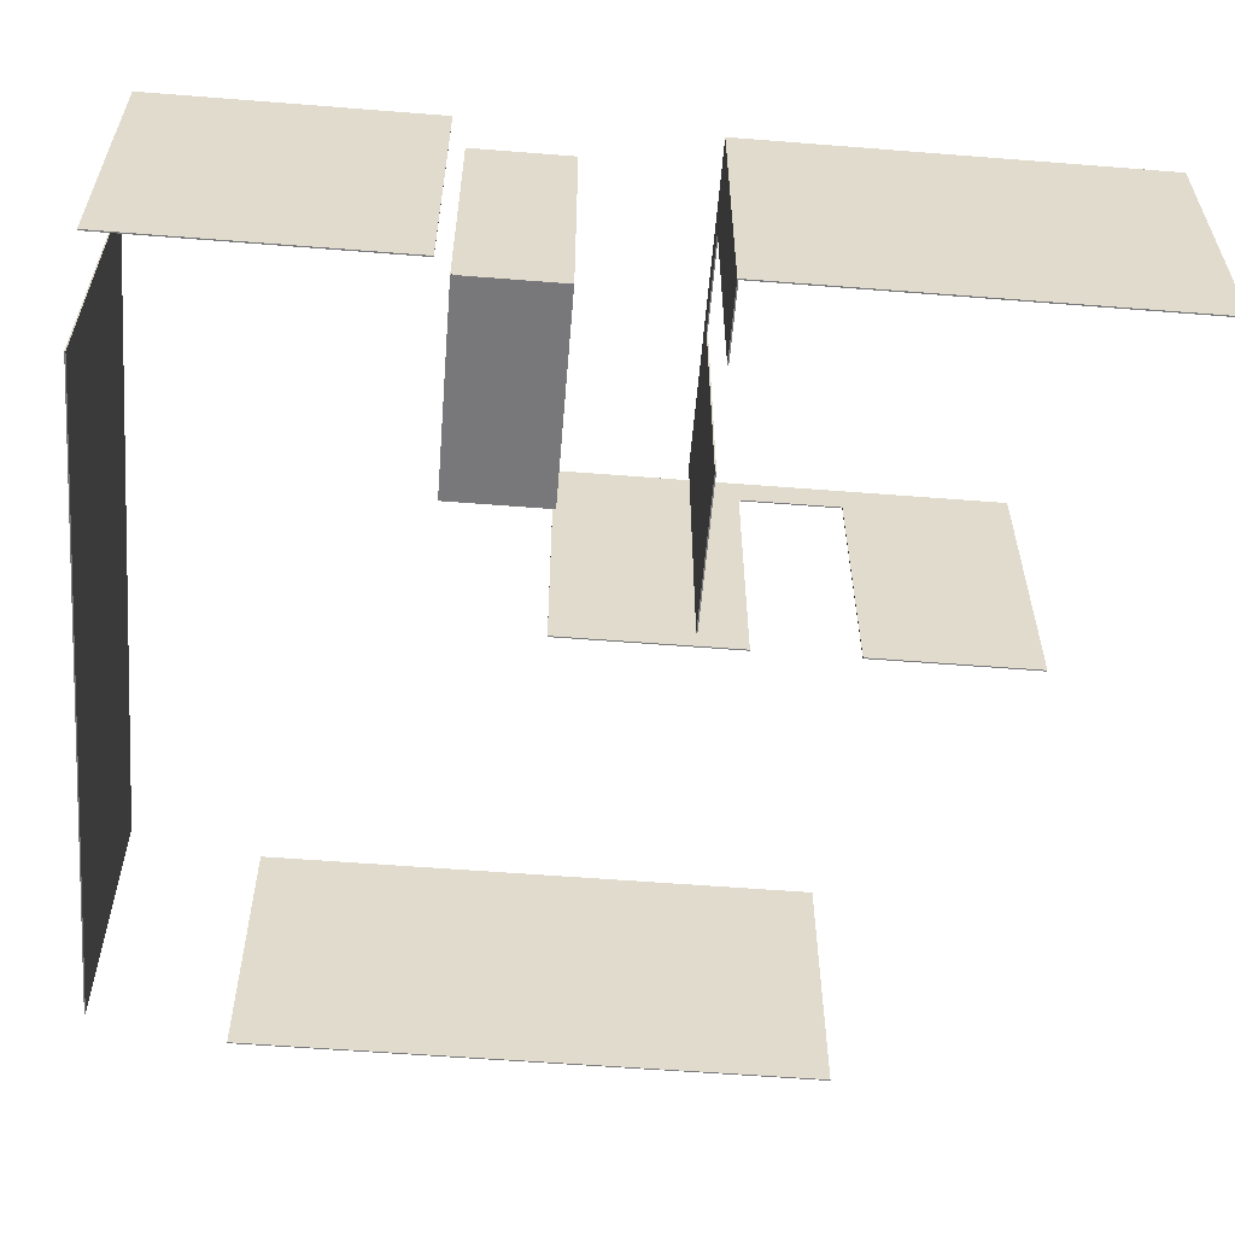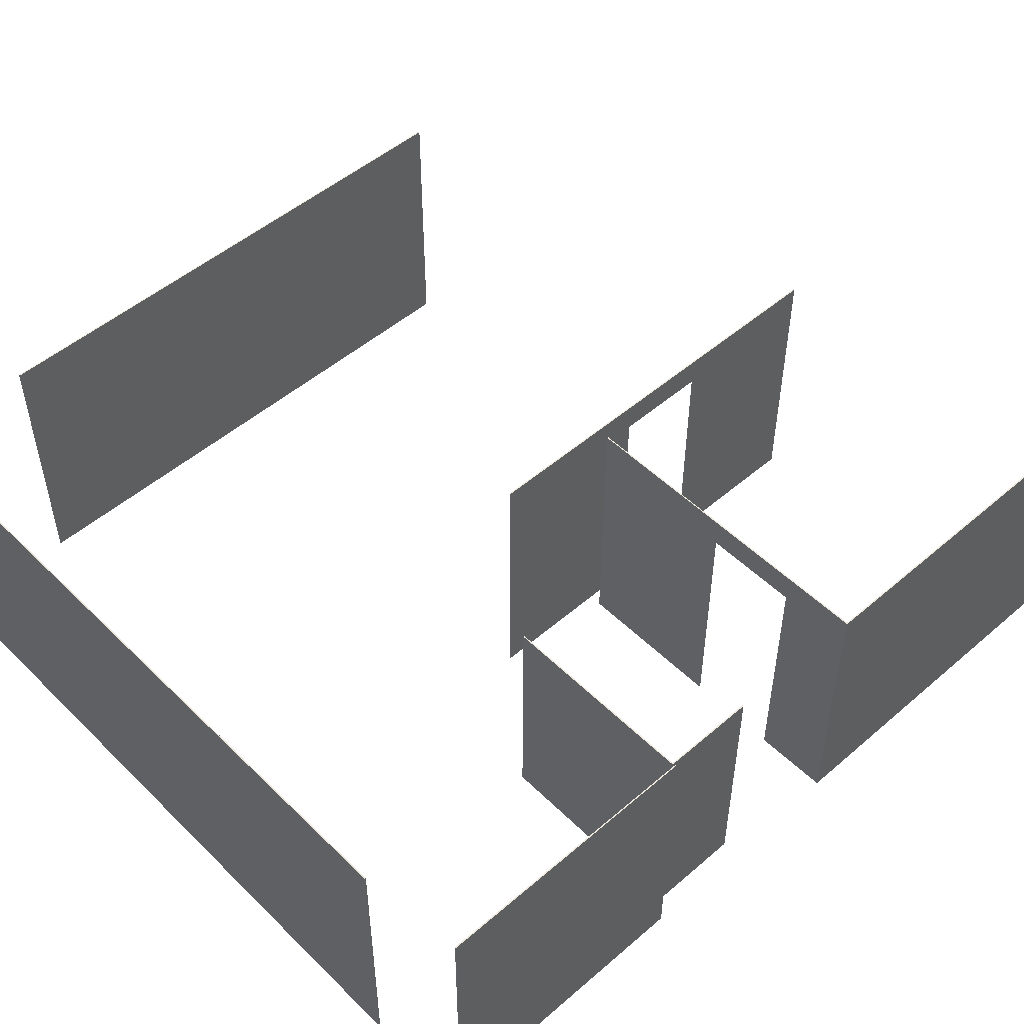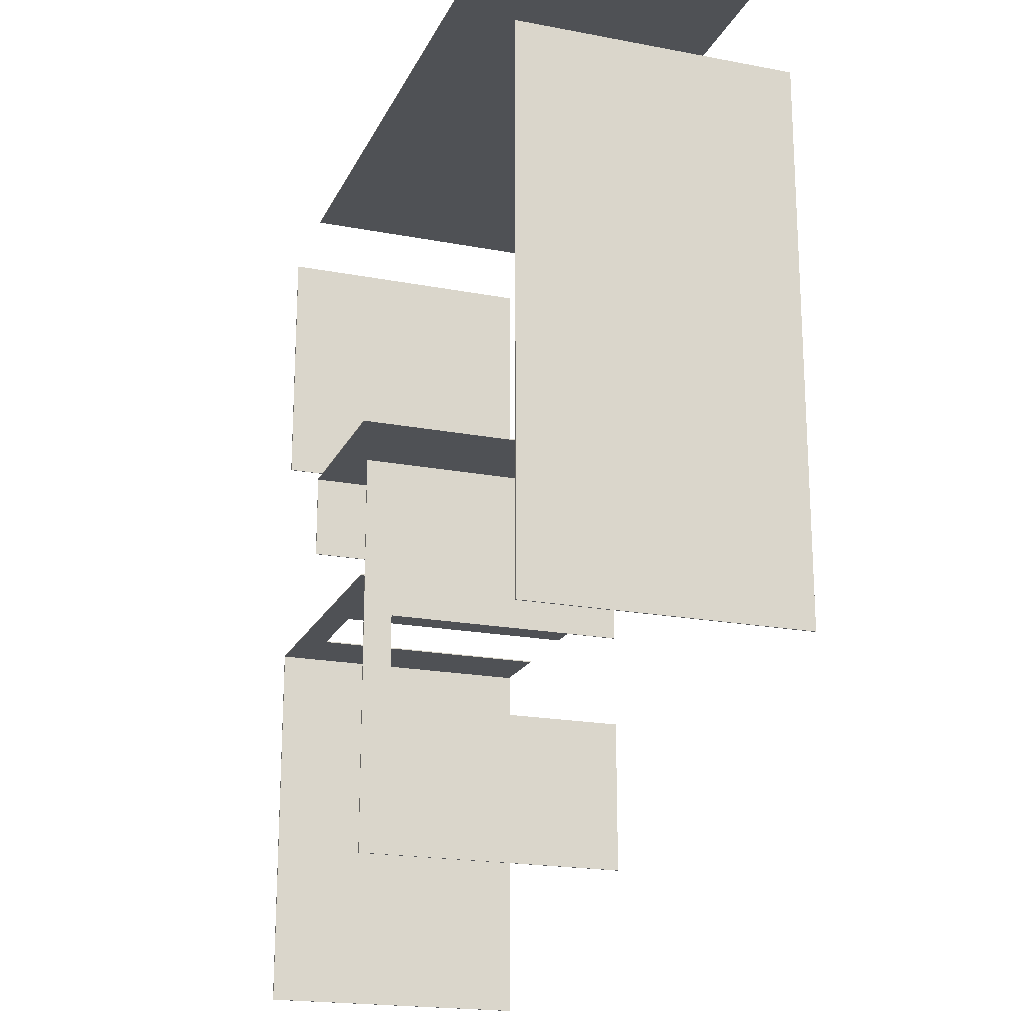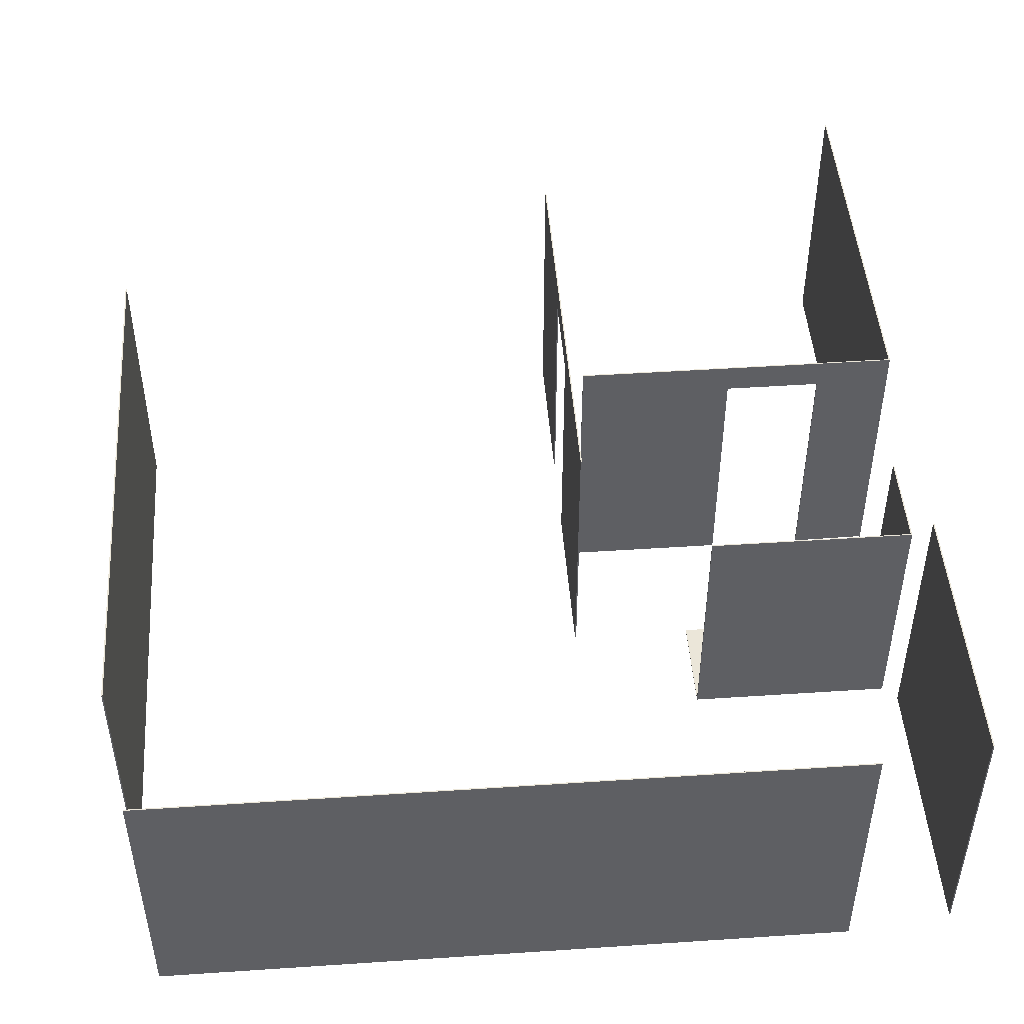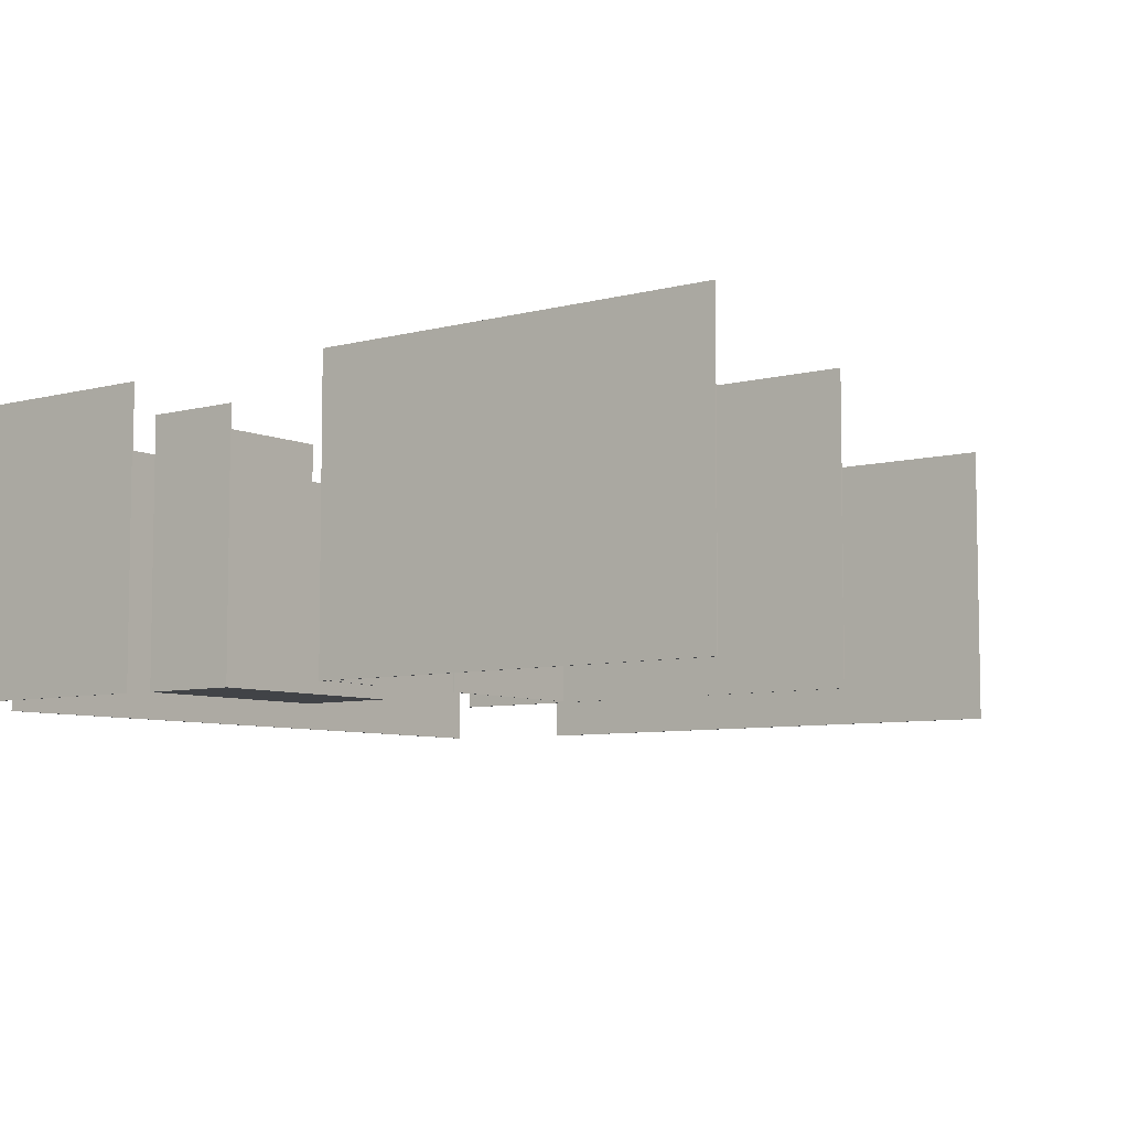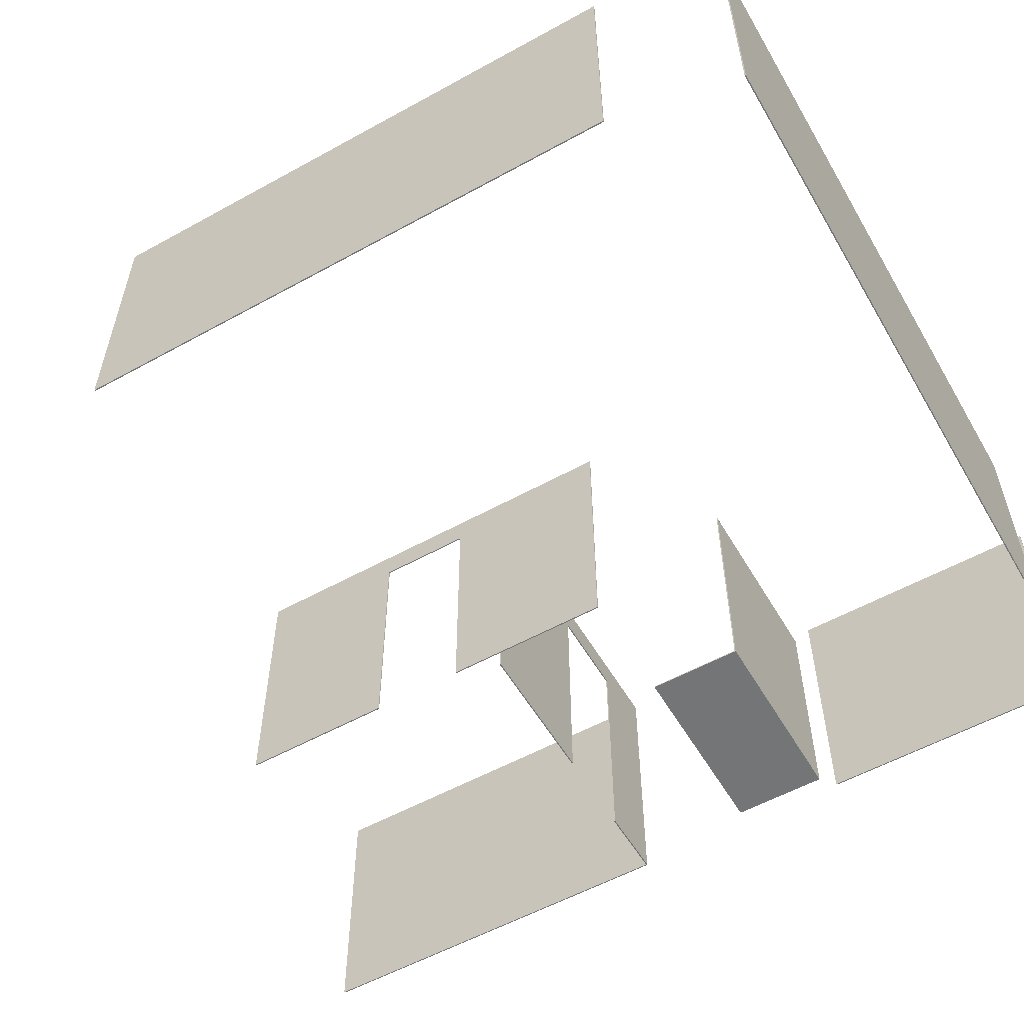
<metadata>
{"format":"obj","ext":"obj","renderer":"f3d","projection":"perspective","resolution":1024,"background":"white","views":[{"elev":-57.5,"azim":85.3,"up":"+Y"},{"elev":50.5,"azim":46.8,"up":"+Y"},{"elev":-19.8,"azim":-109.5,"up":"+Z"},{"elev":47.6,"azim":-4.3,"up":"+Y"},{"elev":-6.9,"azim":128.1,"up":"+Y"},{"elev":-56.4,"azim":-60.0,"up":"+Y"}]}
</metadata>
<code>
v 6.87 0.2 -0.21
v 6.87 2.55 -0.21
v 6.88 0.2 -0.21
v 6.88 2.55 -0.21
v 6.88 0.2 -0.21
v 6.88 2.55 -0.21
v 6.88 0.2 -2.49
v 6.88 2.55 -2.49
v 6.88 0.2 -2.49
v 6.88 2.55 -2.49
v 6.87 0.2 -2.49
v 6.87 2.55 -2.49
v 6.87 0.2 -2.49
v 6.87 2.55 -2.49
v 6.87 0.2 -0.21
v 6.87 2.55 -0.21
v 6.87 0.2 -0.21
v 6.88 0.2 -0.21
v 6.88 0.2 -2.49
v 6.87 0.2 -2.49
v 6.87 2.55 -0.21
v 6.88 2.55 -0.21
v 6.88 2.55 -2.49
v 6.87 2.55 -2.49
f 1 3 4 2
f 5 7 8 6
f 9 11 12 10
f 13 15 16 14
f 18 17 20
f 20 19 18
f 22 24 21
f 24 22 23
v 6.87 0.2 -4.45
v 6.87 2.55 -4.45
v 6.88 0.2 -4.45
v 6.88 2.55 -4.45
v 6.88 0.2 -4.45
v 6.88 2.55 -4.45
v 6.88 0.2 -7.8
v 6.88 2.55 -7.8
v 6.88 0.2 -7.8
v 6.88 2.55 -7.8
v 6.87 0.2 -7.8
v 6.87 2.55 -7.8
v 6.87 0.2 -7.8
v 6.87 2.55 -7.8
v 6.87 0.2 -4.45
v 6.87 2.55 -4.45
v 6.87 0.2 -4.45
v 6.88 0.2 -4.45
v 6.88 0.2 -7.8
v 6.87 0.2 -7.8
v 6.87 2.55 -4.45
v 6.88 2.55 -4.45
v 6.88 2.55 -7.8
v 6.87 2.55 -7.8
f 25 27 28 26
f 29 31 32 30
f 33 35 36 34
f 37 39 40 38
f 42 41 44
f 44 43 42
f 46 48 45
f 48 46 47
v 4.03 2.55 -6.95
v 4.04 2.55 -6.95
v 4.03 2.55 -4.34
v 4.04 2.55 -4.34
v 4.03 2.55 -4.34
v 4.04 2.55 -4.34
v 4.03 0.2 -4.34
v 4.04 0.2 -4.34
v 4.03 0.2 -4.34
v 4.04 0.2 -4.34
v 4.03 0.2 -4.84
v 4.04 0.2 -4.84
v 4.03 0.2 -4.84
v 4.04 0.2 -4.84
v 4.03 2.3 -4.84
v 4.04 2.3 -4.84
v 4.03 2.3 -4.84
v 4.04 2.3 -4.84
v 4.03 2.3 -5.64
v 4.04 2.3 -5.64
v 4.03 2.3 -5.64
v 4.04 2.3 -5.64
v 4.03 0.2 -5.64
v 4.04 0.2 -5.64
v 4.03 0.2 -5.64
v 4.04 0.2 -5.64
v 4.03 0.2 -6.95
v 4.04 0.2 -6.95
v 4.03 0.2 -6.95
v 4.04 0.2 -6.95
v 4.03 2.55 -6.95
v 4.04 2.55 -6.95
v 4.03 2.55 -6.95
v 4.03 2.55 -4.34
v 4.03 0.2 -4.34
v 4.03 0.2 -4.84
v 4.03 2.3 -4.84
v 4.03 2.3 -5.64
v 4.03 0.2 -5.64
v 4.03 0.2 -6.95
v 4.04 2.55 -6.95
v 4.04 2.55 -4.34
v 4.04 0.2 -4.34
v 4.04 0.2 -4.84
v 4.04 2.3 -4.84
v 4.04 2.3 -5.64
v 4.04 0.2 -5.64
v 4.04 0.2 -6.95
f 49 51 52 50
f 53 55 56 54
f 57 59 60 58
f 61 63 64 62
f 65 67 68 66
f 69 71 72 70
f 73 75 76 74
f 77 79 80 78
f 85 84 83
f 86 85 82
f 83 82 85
f 86 88 87
f 82 81 86
f 88 86 81
f 93 91 92
f 94 90 93
f 91 93 90
f 94 95 96
f 90 94 89
f 96 89 94
v 4.03 2.55 -3.415
v 4.03 0.2 -3.415
v 4.03 2.55 -4.34
v 4.03 0.2 -4.34
v 4.03 2.55 -4.34
v 4.03 0.2 -4.34
v 4.04 2.55 -4.34
v 4.04 0.2 -4.34
v 4.04 2.55 -4.34
v 4.04 0.2 -4.34
v 4.04 2.55 -3.415
v 4.04 0.2 -3.415
v 4.04 2.55 -3.415
v 4.04 0.2 -3.415
v 4.03 2.55 -3.415
v 4.03 0.2 -3.415
v 4.03 2.55 -3.415
v 4.03 2.55 -4.34
v 4.04 2.55 -4.34
v 4.04 2.55 -3.415
v 4.03 0.2 -3.415
v 4.03 0.2 -4.34
v 4.04 0.2 -4.34
v 4.04 0.2 -3.415
f 97 99 100 98
f 101 103 104 102
f 105 107 108 106
f 109 111 112 110
f 113 116 115
f 115 114 113
f 117 119 120
f 119 117 118
v 6.87 2.55 -4.45
v 6.87 2.55 -4.46
v 6.87 0.21 -4.45
v 6.87 0.21 -4.46
v 6.87 0.21 -4.45
v 6.87 0.21 -4.46
v 6.25 0.2 -4.45
v 6.25 0.2 -4.46
v 6.25 0.2 -4.45
v 6.25 0.2 -4.46
v 6.25 2.3 -4.45
v 6.25 2.3 -4.46
v 6.25 2.3 -4.45
v 6.25 2.3 -4.46
v 5.45 2.3 -4.45
v 5.45 2.3 -4.46
v 5.45 2.3 -4.45
v 5.45 2.3 -4.46
v 5.45 0.2 -4.45
v 5.45 0.2 -4.46
v 5.45 0.2 -4.45
v 5.45 0.2 -4.46
v 4.15 0.2 -4.45
v 4.15 0.2 -4.46
v 4.15 0.2 -4.45
v 4.15 0.2 -4.46
v 4.15 2.55 -4.45
v 4.15 2.55 -4.46
v 4.15 2.55 -4.45
v 4.15 2.55 -4.46
v 6.87 2.55 -4.45
v 6.87 2.55 -4.46
v 6.87 2.55 -4.45
v 6.87 0.21 -4.45
v 6.25 0.2 -4.45
v 6.25 2.3 -4.45
v 5.45 2.3 -4.45
v 5.45 0.2 -4.45
v 4.15 0.2 -4.45
v 4.15 2.55 -4.45
v 6.87 2.55 -4.46
v 6.87 0.21 -4.46
v 6.25 0.2 -4.46
v 6.25 2.3 -4.46
v 5.45 2.3 -4.46
v 5.45 0.2 -4.46
v 4.15 0.2 -4.46
v 4.15 2.55 -4.46
f 121 123 124 122
f 125 127 128 126
f 129 131 132 130
f 133 135 136 134
f 137 139 140 138
f 141 143 144 142
f 145 147 148 146
f 149 151 152 150
f 156 155 154
f 157 156 153
f 154 153 156
f 157 159 158
f 153 160 157
f 159 157 160
f 164 162 163
f 165 161 164
f 162 164 161
f 165 166 167
f 161 165 168
f 167 168 165
v 6.75 2.3 -3.404
v 6.75 0.21 -3.404
v 6.75 2.3 -2.6
v 6.75 0.21 -2.6
v 6.75 2.3 -2.6
v 6.74 2.3 -2.6
v 6.75 2.3 -3.404
v 6.74 2.3 -3.404
v 6.75 0.21 -2.6
v 6.74 0.21 -2.6
v 6.75 2.3 -2.6
v 6.74 2.3 -2.6
v 6.75 0.21 -3.404
v 6.74 0.21 -3.404
v 6.75 0.21 -2.6
v 6.74 0.21 -2.6
v 6.75 2.3 -3.404
v 6.74 2.3 -3.404
v 6.75 0.21 -3.404
v 6.74 0.21 -3.404
v 6.74 2.3 -3.404
v 6.74 0.21 -3.404
v 6.74 2.3 -2.6
v 6.74 0.21 -2.6
f 170 169 171 172
f 174 173 175 176
f 178 177 179 180
f 182 181 183 184
f 186 185 187 188
f 190 192 191 189
v 6.75 0.21 -2.6
v 6.75 0.21 -3.404
v 5.06 0.21 -2.6
v 5.06 0.21 -3.404
v 5.06 0.21 -3.404
v 5.06 0.22 -3.404
v 5.06 0.21 -2.6
v 5.06 0.22 -2.6
v 6.75 0.21 -3.404
v 6.75 0.22 -3.404
v 5.06 0.21 -3.404
v 5.06 0.22 -3.404
v 6.75 0.21 -2.6
v 6.75 0.22 -2.6
v 6.75 0.21 -3.404
v 6.75 0.22 -3.404
v 5.06 0.21 -2.6
v 5.06 0.22 -2.6
v 6.75 0.21 -2.6
v 6.75 0.22 -2.6
v 6.75 0.22 -2.6
v 6.75 0.22 -3.404
v 5.06 0.22 -2.6
v 5.06 0.22 -3.404
f 194 193 195 196
f 198 197 199 200
f 202 201 203 204
f 206 205 207 208
f 210 209 211 212
f 214 216 215 213
v 6.75 2.3 -2.6
v 6.75 0.21 -2.6
v 5.06 2.3 -2.6
v 5.06 0.21 -2.6
v 5.06 2.3 -2.6
v 5.06 2.3 -2.61
v 6.75 2.3 -2.6
v 6.75 2.3 -2.61
v 5.06 0.21 -2.6
v 5.06 0.21 -2.61
v 5.06 2.3 -2.6
v 5.06 2.3 -2.61
v 6.75 0.21 -2.6
v 6.75 0.21 -2.61
v 5.06 0.21 -2.6
v 5.06 0.21 -2.61
v 6.75 2.3 -2.6
v 6.75 2.3 -2.61
v 6.75 0.21 -2.6
v 6.75 0.21 -2.61
v 6.75 2.3 -2.61
v 6.75 0.21 -2.61
v 5.06 2.3 -2.61
v 5.06 0.21 -2.61
f 218 217 219 220
f 222 221 223 224
f 226 225 227 228
f 230 229 231 232
f 234 233 235 236
f 238 240 239 237
v 0.1 2.55 -1.2
v 0.1 0.2 -1.2
v 0.09 2.55 -1.2
v 0.09 0.2 -1.2
v 0.09 2.55 -1.2
v 0.09 0.2 -1.2
v 0.09 2.55 -5.9
v 0.09 0.2 -5.9
v 0.09 2.55 -5.9
v 0.09 0.2 -5.9
v 0.1 2.55 -5.9
v 0.1 0.2 -5.9
v 0.1 2.55 -5.9
v 0.1 0.2 -5.9
v 0.1 2.55 -1.2
v 0.1 0.2 -1.2
v 0.1 2.55 -1.2
v 0.09 2.55 -1.2
v 0.09 2.55 -5.9
v 0.1 2.55 -5.9
v 0.1 0.2 -1.2
v 0.09 0.2 -1.2
v 0.09 0.2 -5.9
v 0.1 0.2 -5.9
f 241 243 244 242
f 245 247 248 246
f 249 251 252 250
f 253 255 256 254
f 257 260 259
f 259 258 257
f 261 263 264
f 263 261 262
v 0.3 2.55 -0.105
v 0.3 0.2 -0.105
v 0.3 2.55 -0.115
v 0.3 0.2 -0.115
v 0.3 2.55 -0.115
v 0.3 0.2 -0.115
v 6 2.55 -0.115
v 6 0.2 -0.115
v 6 2.55 -0.115
v 6 0.2 -0.115
v 6 2.55 -0.105
v 6 0.2 -0.105
v 6 2.55 -0.105
v 6 0.2 -0.105
v 0.3 2.55 -0.105
v 0.3 0.2 -0.105
v 0.3 2.55 -0.105
v 0.3 2.55 -0.115
v 6 2.55 -0.115
v 6 2.55 -0.105
v 0.3 0.2 -0.105
v 0.3 0.2 -0.115
v 6 0.2 -0.115
v 6 0.2 -0.105
f 265 267 268 266
f 269 271 272 270
f 273 275 276 274
f 277 279 280 278
f 281 284 283
f 283 282 281
f 285 287 288
f 287 285 286

</code>
